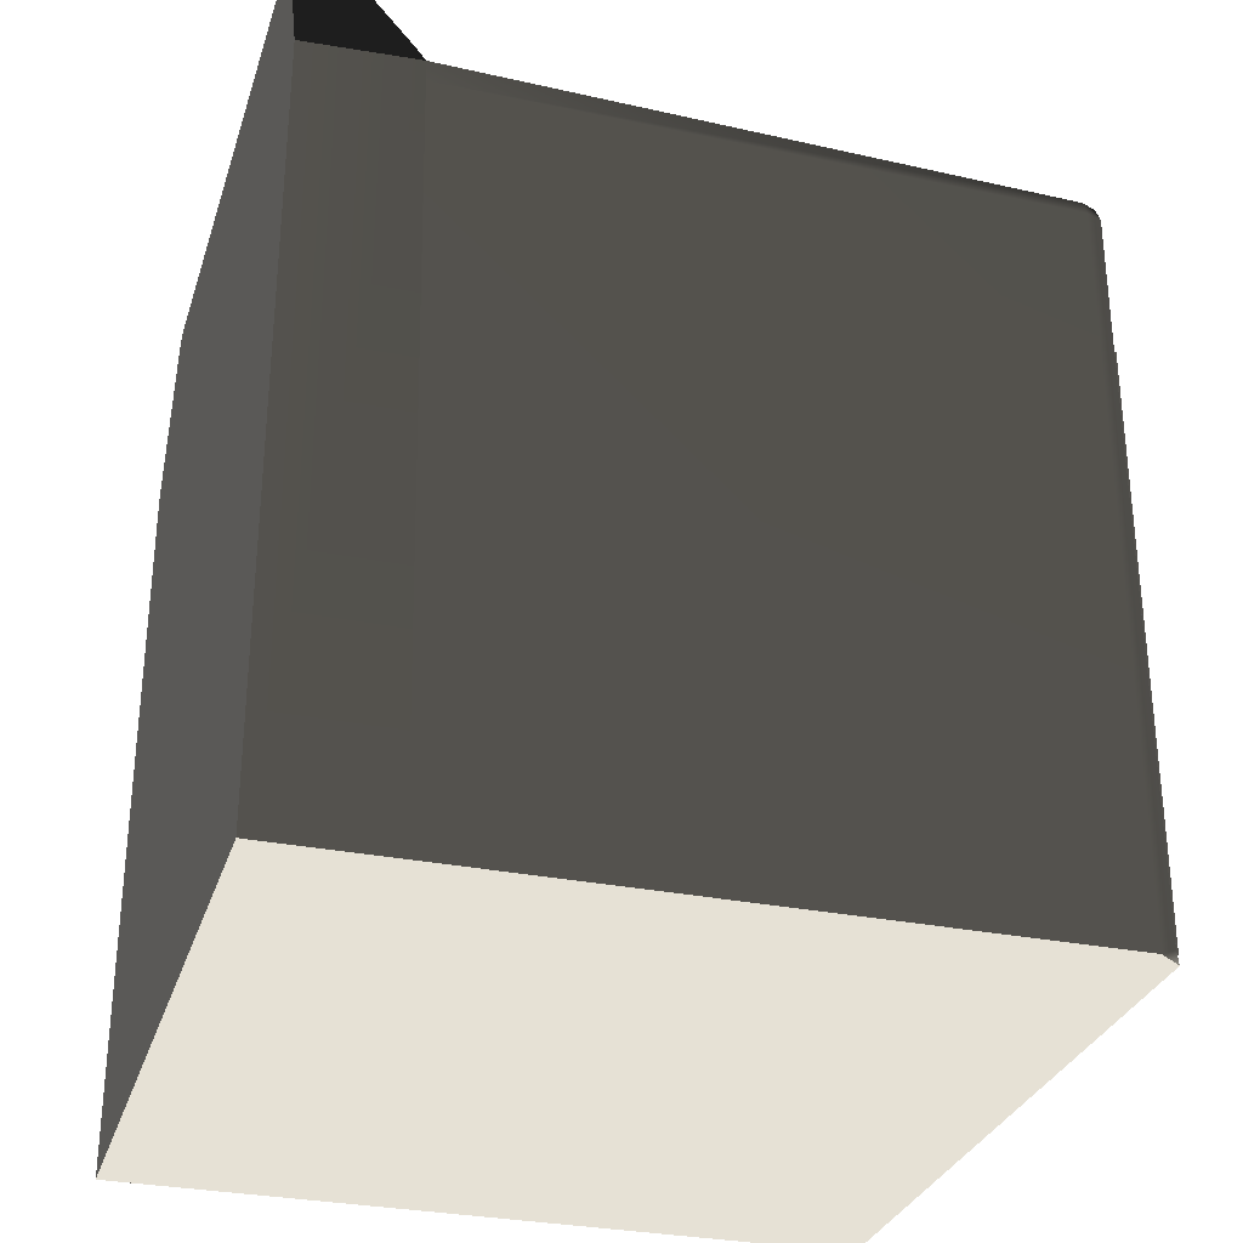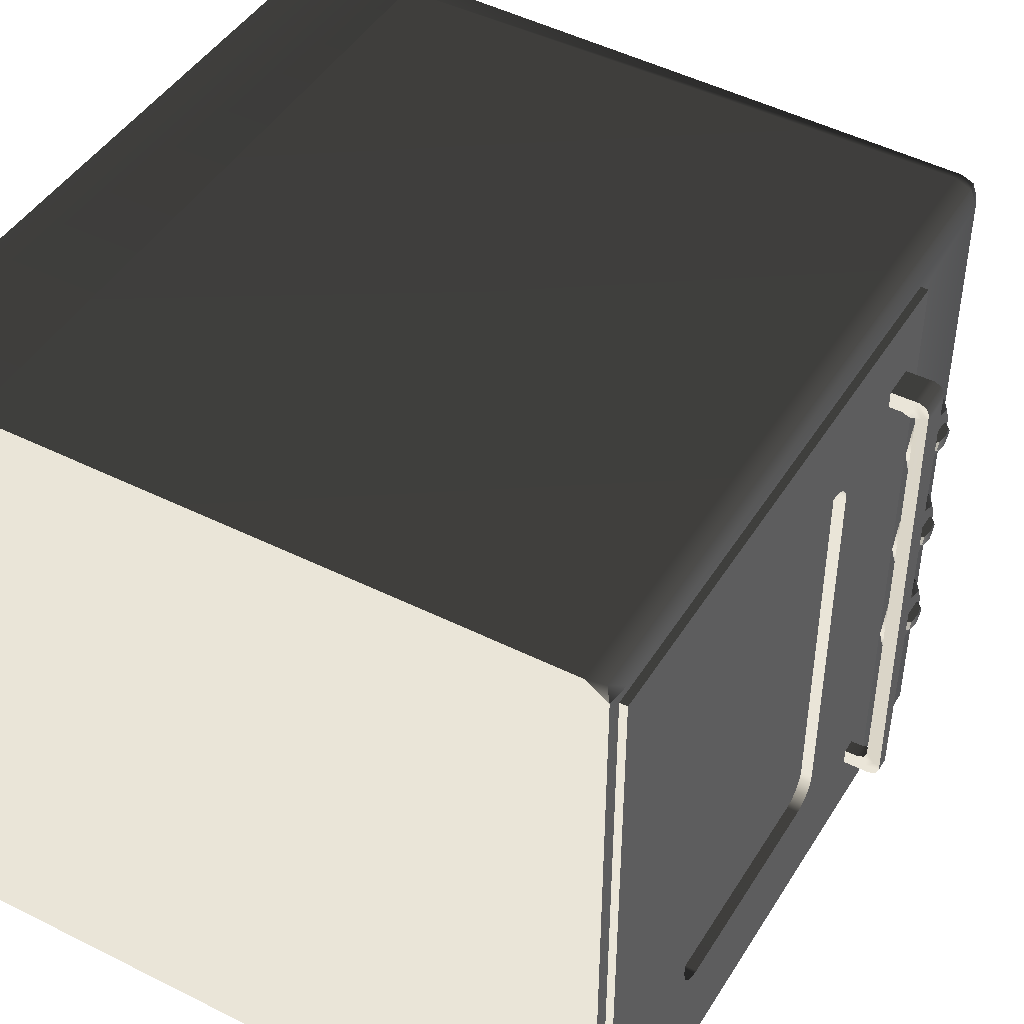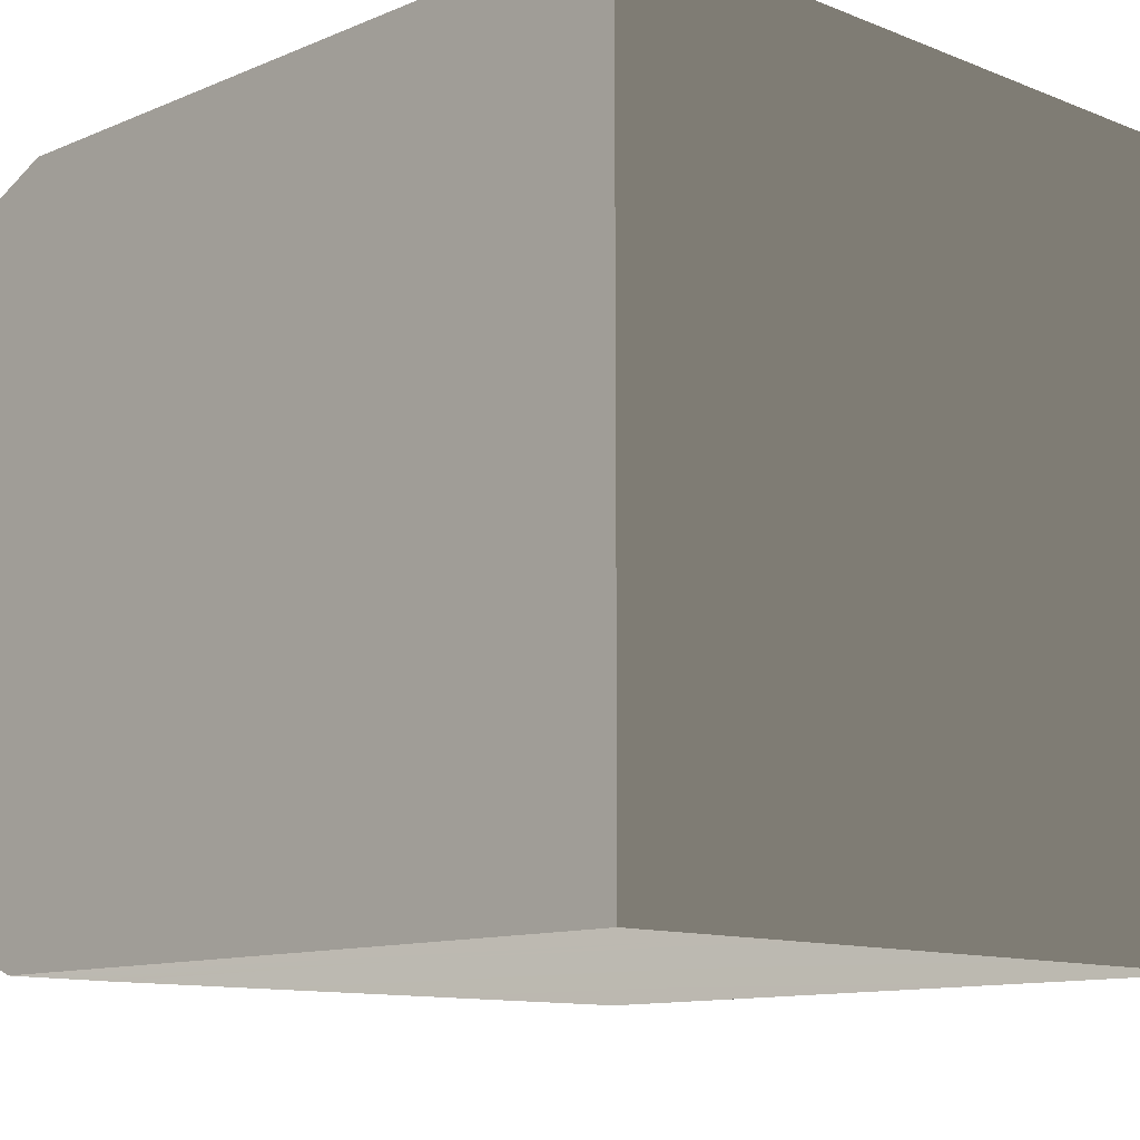
<metadata>
{"format":"obj","ext":"obj","renderer":"f3d","projection":"perspective","resolution":1024,"background":"white","views":[{"elev":-30.3,"azim":-16.4,"up":"+Y"},{"elev":45.0,"azim":30.0,"up":"+Z"},{"elev":-11.3,"azim":-44.3,"up":"+Z"}]}
</metadata>
<code>
g default
v 0.438 0.7525 -0.09988
v 0.438 0.7525 -0.9311
v 0.438 0.0477 -0.9311
v 0.438 0.0477 -0.09988
v 0.4621 0.7525 -0.09988
v 0.4621 0.7525 -0.9311
v 0.4621 0.0477 -0.9311
v 0.4621 0.0477 -0.09988
v 0.4621 0.591 -0.2256
v 0.4621 0.5718 -0.2748
v 0.4621 0.5718 -0.7561
v 0.4621 0.591 -0.8054
v 0.4621 0.5375 -0.7905
v 0.4621 0.2627 -0.7905
v 0.4621 0.2092 -0.8054
v 0.4621 0.2283 -0.7561
v 0.4621 0.2283 -0.2748
v 0.4621 0.2092 -0.2256
v 0.4621 0.2627 -0.2405
v 0.4621 0.5375 -0.2405
v 0.4476 0.5718 -0.2748
v 0.4476 0.5718 -0.7561
v 0.4476 0.5375 -0.7905
v 0.4476 0.2627 -0.7905
v 0.4476 0.2283 -0.7561
v 0.4476 0.2283 -0.2748
v 0.4476 0.2627 -0.2405
v 0.4476 0.5375 -0.2405
v 0.4476 0.5692 -0.7693
v 0.4621 0.5692 -0.7693
v 0.4476 0.5618 -0.7804
v 0.4621 0.5618 -0.7804
v 0.4476 0.5506 -0.7879
v 0.4621 0.5506 -0.7879
v 0.4476 0.5506 -0.2431
v 0.4621 0.5506 -0.2431
v 0.4476 0.5618 -0.2505
v 0.4621 0.5618 -0.2505
v 0.4476 0.5692 -0.2617
v 0.4621 0.5692 -0.2617
v 0.4476 0.2495 -0.7879
v 0.4621 0.2495 -0.7879
v 0.4476 0.2384 -0.7804
v 0.4621 0.2384 -0.7804
v 0.4476 0.2309 -0.7693
v 0.4621 0.2309 -0.7693
v 0.4476 0.2309 -0.2617
v 0.4621 0.2309 -0.2617
v 0.4476 0.2384 -0.2505
v 0.4621 0.2384 -0.2505
v 0.4476 0.2495 -0.2431
v 0.4621 0.2495 -0.2431
v 0.4911 0.6729 -0.1918
v 0.4968 0.6729 -0.1918
v 0.4968 0.7145 -0.1918
v 0.4911 0.7145 -0.1918
v 0.4911 0.7032 -0.8462
v 0.4968 0.7032 -0.8462
v 0.4968 0.6843 -0.8462
v 0.4911 0.6843 -0.8462
v 0.51 0.7032 -0.8244
v 0.51 0.6843 -0.8244
v 0.51 0.6843 -0.833
v 0.51 0.7032 -0.833
v 0.452 0.6843 -0.8462
v 0.452 0.6843 -0.8244
v 0.452 0.7032 -0.8244
v 0.452 0.7032 -0.8462
v 0.51 0.7145 -0.205
v 0.51 0.6729 -0.205
v 0.51 0.6729 -0.2136
v 0.51 0.7145 -0.2136
v 0.452 0.7145 -0.2136
v 0.452 0.6729 -0.2136
v 0.452 0.6729 -0.1918
v 0.452 0.7145 -0.1918
v 0.4911 0.7032 -0.8112
v 0.4911 0.6843 -0.8112
v 0.4911 0.6843 -0.2268
v 0.4911 0.7032 -0.2268
v 0.4911 0.6843 -0.8357
v 0.4779 0.6843 -0.8244
v 0.4779 0.7032 -0.8244
v 0.4779 0.7145 -0.2136
v 0.4779 0.6729 -0.2136
v 0.4911 0.7145 -0.2023
v 0.5024 0.7145 -0.2136
v 0.5024 0.7032 -0.8244
v 0.4911 0.6729 -0.2023
v 0.4911 0.7032 -0.8357
v 0.5024 0.6843 -0.8244
v 0.5024 0.6729 -0.2136
v 0.5061 0.6729 -0.1956
v 0.5061 0.7145 -0.1956
v 0.5061 0.7032 -0.8424
v 0.5061 0.6843 -0.8424
v 0.4873 0.7145 -0.2175
v 0.4873 0.6729 -0.2175
v 0.4873 0.7032 -0.8206
v 0.4873 0.6843 -0.8206
v 0.4911 0.7145 -0.2136
v 0.4911 0.6729 -0.2136
v 0.4911 0.7032 -0.8244
v 0.4911 0.6843 -0.8244
g polySurface23
f 1 2 3 4
f 1 5 6 2
f 2 6 7 3
f 3 7 8 4
f 4 8 5 1
f 5 9 10 11 12 6
f 6 12 13 14 15 7
f 7 15 16 17 18 8
f 8 18 19 20 9 5
f 21 22 11 10
f 23 24 14 13
f 25 26 17 16
f 27 28 20 19
f 11 22 29 30
f 30 29 31 32
f 32 31 33 34
f 34 33 23 13
f 20 28 35 36
f 36 35 37 38
f 38 37 39 40
f 40 39 21 10
f 14 24 41 42
f 42 41 43 44
f 44 43 45 46
f 46 45 25 16
f 17 26 47 48
f 48 47 49 50
f 50 49 51 52
f 52 51 27 19
f 12 34 13
f 12 32 34
f 12 30 32
f 12 11 30
f 9 40 10
f 9 38 40
f 9 36 38
f 9 20 36
f 15 46 16
f 15 44 46
f 15 42 44
f 15 14 42
f 18 52 19
f 18 50 52
f 18 48 50
f 18 17 48
f 27 51 49 47 26 25 45 43 41 24 23 33 31 29 22 21 39 37 35 28
f 53 54 55 56
f 57 58 59 60
f 61 62 63 64
f 65 66 67 68
f 69 70 71 72
f 73 74 75 76
f 72 71 62 61
f 77 78 79 80
f 60 81 82 66 65
f 82 83 67 66
f 57 60 65 68
f 84 85 74 73
f 53 56 76 75
f 56 86 84 73 76
f 80 87 72 61 88 77
f 85 89 53 75 74
f 83 90 57 68 67
f 78 91 62 71 92 79
f 54 93 94 55
f 93 70 69 94
f 58 95 96 59
f 95 64 63 96
f 84 97 98 85
f 97 80 79 98
f 77 99 100 78
f 99 83 82 100
f 53 89 92 71 70 93 54
f 69 72 87 86 56 55 94
f 57 90 88 61 64 95 58
f 63 62 91 81 60 59 96
f 80 97 101 87
f 87 101 86
f 86 101 97 84
f 85 98 102 89
f 89 102 92
f 92 102 98 79
f 83 99 103 90
f 90 103 88
f 88 103 99 77
f 78 100 104 91
f 91 104 81
f 81 104 100 82
g default
v 0.472 0.8551 -0.7254
v 0.472 0.8303 -0.7353
v 0.4652 0.8303 -0.7467
v 0.4649 0.8631 -0.7335
v 0.472 0.8055 -0.7254
v 0.4649 0.7975 -0.7335
v 0.4636 0.8631 -0.6679
v 0.4633 0.8303 -0.6547
v 0.472 0.8303 -0.6659
v 0.472 0.8551 -0.6758
v 0.4636 0.7975 -0.6679
v 0.472 0.8055 -0.6758
v 0.4809 0.844 -0.6934
v 0.4829 0.8303 -0.6934
v 0.4829 0.8303 -0.7006
v 0.4809 0.8495 -0.7006
v 0.4809 0.8166 -0.6934
v 0.4809 0.8111 -0.7006
v 0.4829 0.8303 -0.7079
v 0.4809 0.844 -0.7079
v 0.4809 0.8166 -0.7079
v 0.472 0.7956 -0.7006
v 0.4642 0.7843 -0.7007
v 0.472 0.865 -0.7006
v 0.4642 0.8763 -0.7007
v 0.4507 0.8303 -0.7474
v 0.4503 0.8636 -0.734
v 0.4503 0.797 -0.734
v 0.4484 0.8636 -0.6674
v 0.448 0.8303 -0.654
v 0.4484 0.797 -0.6674
v 0.4494 0.7836 -0.7007
v 0.4494 0.877 -0.7007
v 0.472 0.8303 -0.6934
v 0.472 0.851 -0.6934
v 0.472 0.8594 -0.7006
v 0.472 0.8096 -0.6934
v 0.472 0.8013 -0.7006
v 0.472 0.851 -0.7079
v 0.472 0.8303 -0.7079
v 0.472 0.8096 -0.7079
v 0.472 0.8551 -0.5702
v 0.472 0.8303 -0.5801
v 0.4652 0.8303 -0.5915
v 0.4649 0.8631 -0.5783
v 0.472 0.8055 -0.5702
v 0.4649 0.7975 -0.5783
v 0.4636 0.8631 -0.5127
v 0.4633 0.8303 -0.4995
v 0.472 0.8303 -0.5107
v 0.472 0.8551 -0.5206
v 0.4636 0.7975 -0.5127
v 0.472 0.8055 -0.5206
v 0.4809 0.844 -0.5382
v 0.4829 0.8303 -0.5382
v 0.4829 0.8303 -0.5454
v 0.4809 0.8495 -0.5454
v 0.4809 0.8166 -0.5382
v 0.4809 0.8111 -0.5454
v 0.4829 0.8303 -0.5526
v 0.4809 0.844 -0.5526
v 0.4809 0.8166 -0.5526
v 0.472 0.7956 -0.5454
v 0.4642 0.7843 -0.5454
v 0.472 0.865 -0.5454
v 0.4642 0.8763 -0.5454
v 0.4507 0.8303 -0.5922
v 0.4503 0.8636 -0.5788
v 0.4503 0.797 -0.5788
v 0.4484 0.8636 -0.5122
v 0.448 0.8303 -0.4988
v 0.4484 0.797 -0.5122
v 0.4494 0.7836 -0.5455
v 0.4494 0.877 -0.5455
v 0.472 0.8303 -0.5382
v 0.472 0.851 -0.5382
v 0.472 0.8594 -0.5454
v 0.472 0.8096 -0.5382
v 0.472 0.8013 -0.5454
v 0.472 0.851 -0.5526
v 0.472 0.8303 -0.5526
v 0.472 0.8096 -0.5526
v -0.337 1.066 -0.3087
v -0.3255 1.039 -0.3208
v -0.3331 1.035 -0.3346
v -0.3486 1.072 -0.3185
v -0.314 1.011 -0.3087
v -0.3181 0.9985 -0.3185
v -0.3501 1.072 -0.2388
v -0.3352 1.035 -0.2227
v -0.3255 1.039 -0.2364
v -0.337 1.066 -0.2485
v -0.3196 0.9979 -0.2388
v -0.314 1.011 -0.2485
v -0.3218 1.058 -0.2697
v -0.3131 1.044 -0.2697
v -0.3131 1.044 -0.2786
v -0.3243 1.064 -0.2786
v -0.309 1.027 -0.2697
v -0.3065 1.021 -0.2786
v -0.3131 1.044 -0.2874
v -0.3218 1.058 -0.2874
v -0.309 1.027 -0.2874
v -0.3093 0.9996 -0.2786
v -0.3127 0.9833 -0.2787
v -0.3416 1.078 -0.2786
v -0.3555 1.087 -0.2787
v -0.3493 1.029 -0.3354
v -0.3652 1.066 -0.3192
v -0.3343 0.9912 -0.3192
v -0.3674 1.065 -0.2382
v -0.3524 1.027 -0.222
v -0.3365 0.9902 -0.2382
v -0.3292 0.9757 -0.2787
v -0.3725 1.081 -0.2787
v -0.3255 1.039 -0.2697
v -0.3351 1.062 -0.2697
v -0.3389 1.071 -0.2786
v -0.3158 1.015 -0.2697
v -0.312 1.006 -0.2786
v -0.3351 1.062 -0.2874
v -0.3255 1.039 -0.2874
v -0.3158 1.015 -0.2874
v -0.337 1.066 -0.7703
v -0.3255 1.039 -0.7824
v -0.3331 1.035 -0.7962
v -0.3486 1.072 -0.7802
v -0.314 1.011 -0.7703
v -0.3181 0.9985 -0.7802
v -0.3501 1.072 -0.7004
v -0.3352 1.035 -0.6844
v -0.3255 1.039 -0.698
v -0.337 1.066 -0.7101
v -0.3196 0.9979 -0.7004
v -0.314 1.011 -0.7101
v -0.3218 1.058 -0.7314
v -0.3131 1.044 -0.7314
v -0.3131 1.044 -0.7402
v -0.3243 1.064 -0.7402
v -0.309 1.027 -0.7314
v -0.3065 1.021 -0.7402
v -0.3131 1.044 -0.749
v -0.3218 1.058 -0.749
v -0.309 1.027 -0.749
v -0.3093 0.9996 -0.7402
v -0.3127 0.9833 -0.7403
v -0.3416 1.078 -0.7402
v -0.3555 1.087 -0.7403
v -0.3493 1.029 -0.7971
v -0.3652 1.066 -0.7808
v -0.3343 0.9912 -0.7808
v -0.3674 1.065 -0.6999
v -0.3524 1.027 -0.6836
v -0.3365 0.9902 -0.6999
v -0.3292 0.9757 -0.7403
v -0.3725 1.081 -0.7403
v -0.3255 1.039 -0.7314
v -0.3351 1.062 -0.7314
v -0.3389 1.071 -0.7402
v -0.3158 1.015 -0.7314
v -0.312 1.006 -0.7402
v -0.3351 1.062 -0.749
v -0.3255 1.039 -0.749
v -0.3158 1.015 -0.749
v 0.472 0.8551 -0.4093
v 0.472 0.8303 -0.4192
v 0.4652 0.8303 -0.4305
v 0.4649 0.8631 -0.4173
v 0.472 0.8055 -0.4093
v 0.4649 0.7975 -0.4173
v 0.4636 0.8631 -0.3517
v 0.4633 0.8303 -0.3385
v 0.472 0.8303 -0.3497
v 0.472 0.8551 -0.3597
v 0.4636 0.7975 -0.3517
v 0.472 0.8055 -0.3597
v 0.4809 0.844 -0.3772
v 0.4829 0.8303 -0.3772
v 0.4829 0.8303 -0.3845
v 0.4809 0.8495 -0.3845
v 0.4809 0.8166 -0.3772
v 0.4809 0.8111 -0.3845
v 0.4829 0.8303 -0.3917
v 0.4809 0.844 -0.3917
v 0.4809 0.8166 -0.3917
v 0.472 0.7956 -0.3845
v 0.4642 0.7843 -0.3845
v 0.472 0.865 -0.3845
v 0.4642 0.8763 -0.3845
v 0.4507 0.8303 -0.4312
v 0.4503 0.8636 -0.4178
v 0.4503 0.797 -0.4178
v 0.4484 0.8636 -0.3513
v 0.448 0.8303 -0.3379
v 0.4484 0.797 -0.3513
v 0.4494 0.7836 -0.3846
v 0.4494 0.877 -0.3846
v 0.472 0.8303 -0.3772
v 0.472 0.851 -0.3772
v 0.472 0.8594 -0.3845
v 0.472 0.8096 -0.3772
v 0.472 0.8013 -0.3845
v 0.472 0.851 -0.3917
v 0.472 0.8303 -0.3917
v 0.472 0.8096 -0.3917
v -0.3005 0.0278 -0.9671
v -0.4526 0.0278 -0.9671
v -0.4526 0.9329 -0.9671
v -0.3148 0.9393 -0.9671
v -0.3142 0.9125 -0.9671
v -0.3005 0.0278 -0.06202
v -0.4526 0.0278 -0.06202
v -0.4526 1.128 -0.8613
v -0.4526 1.128 -0.1678
v -0.3893 1.121 -0.1678
v -0.3893 1.121 -0.8613
v -0.4526 0.9329 -0.06202
v -0.0753 0.7343 -0.1186
v -0.0753 0.09688 -0.1186
v -0.0753 0.09688 -0.9106
v -0.0753 0.7343 -0.9106
v -0.4526 1.109 -0.8911
v -0.3818 1.103 -0.8911
v -0.3236 0.9619 -0.957
v -0.4526 1.126 -0.1556
v -0.3884 1.119 -0.1556
v -0.4526 1.119 -0.1452
v -0.3857 1.112 -0.1452
v -0.4526 1.109 -0.1381
v -0.3818 1.103 -0.1381
v -0.4526 1.119 -0.884
v -0.3857 1.112 -0.884
v -0.4526 1.126 -0.8736
v -0.3884 1.119 -0.8736
v -0.324 0.9629 -0.07262
v 0.4526 0.7343 -0.1186
v 0.4526 0.7343 -0.9106
v 0.4526 0.09688 -0.9106
v 0.4526 0.09688 -0.1186
v -0.3148 0.9393 -0.06202
v -0.3142 0.9126 -0.06202
v 0.4526 0.06235 -0.9389
v 0.4526 0.06235 -0.0903
v 0.4526 0.0278 -0.082
v 0.4526 0.0278 -0.9472
v 0.4243 0.0278 -0.06202
v 0.4243 0.0278 -0.9671
v 0.4244 0.9332 -0.939
v 0.4243 0.9332 -0.0903
v 0.4443 0.9247 -0.09027
v 0.4443 0.9248 -0.939
v 0.4526 0.9046 -0.0903
v 0.4526 0.9048 -0.939
v 0.4243 0.9049 -0.9671
v 0.4244 0.9249 -0.9589
v -0.2899 0.9401 -0.9391
v 0.4443 0.03793 -0.9588
v 0.4443 0.9048 -0.9589
v -0.2905 0.9401 -0.0905
v 0.4243 0.9049 -0.06202
v 0.4443 0.03793 -0.0703
v 0.4443 0.9047 -0.0703
v 0.4243 0.9249 -0.0703
v 0.4406 0.9211 -0.9552
v 0.4406 0.9211 -0.07397
g polySurface19
f 105 106 107 108
f 106 109 110 107
f 111 112 113 114
f 112 115 116 113
f 117 118 119 120
f 118 121 122 119
f 120 119 123 124
f 119 122 125 123
f 126 116 115 127
f 109 126 127 110
f 114 128 129 111
f 128 105 108 129
f 108 107 130 131
f 107 110 132 130
f 112 111 133 134
f 115 112 134 135
f 127 115 135 136
f 110 127 136 132
f 111 129 137 133
f 129 108 131 137
f 114 113 138 139
f 128 114 139 140
f 113 116 141 138
f 116 126 142 141
f 106 105 143 144
f 105 128 140 143
f 126 109 145 142
f 109 106 144 145
f 139 138 118 117
f 140 139 117 120
f 138 141 121 118
f 141 142 122 121
f 144 143 124 123
f 143 140 120 124
f 142 145 125 122
f 145 144 123 125
f 146 147 148 149
f 147 150 151 148
f 152 153 154 155
f 153 156 157 154
f 158 159 160 161
f 159 162 163 160
f 161 160 164 165
f 160 163 166 164
f 167 157 156 168
f 150 167 168 151
f 155 169 170 152
f 169 146 149 170
f 149 148 171 172
f 148 151 173 171
f 153 152 174 175
f 156 153 175 176
f 168 156 176 177
f 151 168 177 173
f 152 170 178 174
f 170 149 172 178
f 155 154 179 180
f 169 155 180 181
f 154 157 182 179
f 157 167 183 182
f 147 146 184 185
f 146 169 181 184
f 167 150 186 183
f 150 147 185 186
f 180 179 159 158
f 181 180 158 161
f 179 182 162 159
f 182 183 163 162
f 185 184 165 164
f 184 181 161 165
f 183 186 166 163
f 186 185 164 166
f 187 188 189 190
f 188 191 192 189
f 193 194 195 196
f 194 197 198 195
f 199 200 201 202
f 200 203 204 201
f 202 201 205 206
f 201 204 207 205
f 208 198 197 209
f 191 208 209 192
f 196 210 211 193
f 210 187 190 211
f 190 189 212 213
f 189 192 214 212
f 194 193 215 216
f 197 194 216 217
f 209 197 217 218
f 192 209 218 214
f 193 211 219 215
f 211 190 213 219
f 196 195 220 221
f 210 196 221 222
f 195 198 223 220
f 198 208 224 223
f 188 187 225 226
f 187 210 222 225
f 208 191 227 224
f 191 188 226 227
f 221 220 200 199
f 222 221 199 202
f 220 223 203 200
f 223 224 204 203
f 226 225 206 205
f 225 222 202 206
f 224 227 207 204
f 227 226 205 207
f 228 229 230 231
f 229 232 233 230
f 234 235 236 237
f 235 238 239 236
f 240 241 242 243
f 241 244 245 242
f 243 242 246 247
f 242 245 248 246
f 249 239 238 250
f 232 249 250 233
f 237 251 252 234
f 251 228 231 252
f 231 230 253 254
f 230 233 255 253
f 235 234 256 257
f 238 235 257 258
f 250 238 258 259
f 233 250 259 255
f 234 252 260 256
f 252 231 254 260
f 237 236 261 262
f 251 237 262 263
f 236 239 264 261
f 239 249 265 264
f 229 228 266 267
f 228 251 263 266
f 249 232 268 265
f 232 229 267 268
f 262 261 241 240
f 263 262 240 243
f 261 264 244 241
f 264 265 245 244
f 267 266 247 246
f 266 263 243 247
f 265 268 248 245
f 268 267 246 248
f 269 270 271 272
f 270 273 274 271
f 275 276 277 278
f 276 279 280 277
f 281 282 283 284
f 282 285 286 283
f 284 283 287 288
f 283 286 289 287
f 290 280 279 291
f 273 290 291 274
f 278 292 293 275
f 292 269 272 293
f 272 271 294 295
f 271 274 296 294
f 276 275 297 298
f 279 276 298 299
f 291 279 299 300
f 274 291 300 296
f 275 293 301 297
f 293 272 295 301
f 278 277 302 303
f 292 278 303 304
f 277 280 305 302
f 280 290 306 305
f 270 269 307 308
f 269 292 304 307
f 290 273 309 306
f 273 270 308 309
f 303 302 282 281
f 304 303 281 284
f 302 305 285 282
f 305 306 286 285
f 308 307 288 287
f 307 304 284 288
f 306 309 289 286
f 309 308 287 289
f 310 311 312 313 314
f 315 316 311 310
f 317 318 319 320
f 312 311 316 321
f 322 323 324 325
f 312 326 327 328 313
f 319 318 329 330
f 330 329 331 332
f 332 331 333 334
f 327 326 335 336
f 336 335 337 338
f 338 337 317 320
f 338 320 319 330 332 334 339 328 327 336
f 335 326 312 321 333 331 329 318 317 337
f 340 322 325 341
f 341 325 324 342
f 342 324 323 343
f 343 323 322 340
f 339 334 333 321 344
f 344 321 316 315 345
f 346 342 343 347 348 349
f 349 348 350 315 310 351
f 352 353 354 355
f 355 354 356 357
f 358 314 313 359
f 359 313 360 352
f 357 346 361 362
f 362 361 351 358
f 328 339 344 313
f 313 344 363 360
f 364 350 365 366
f 366 365 347 356
f 353 363 344 367
f 367 344 345 364
f 364 345 315 350
f 358 351 310 314
f 356 340 341 357
f 357 341 342 346
f 347 343 340 356
f 353 352 360 363
f 349 361 346
f 349 351 361
f 348 365 350
f 348 347 365
f 362 368 355 357
f 355 368 359 352
f 359 368 362 358
f 354 369 366 356
f 366 369 367 364
f 367 369 354 353

</code>
